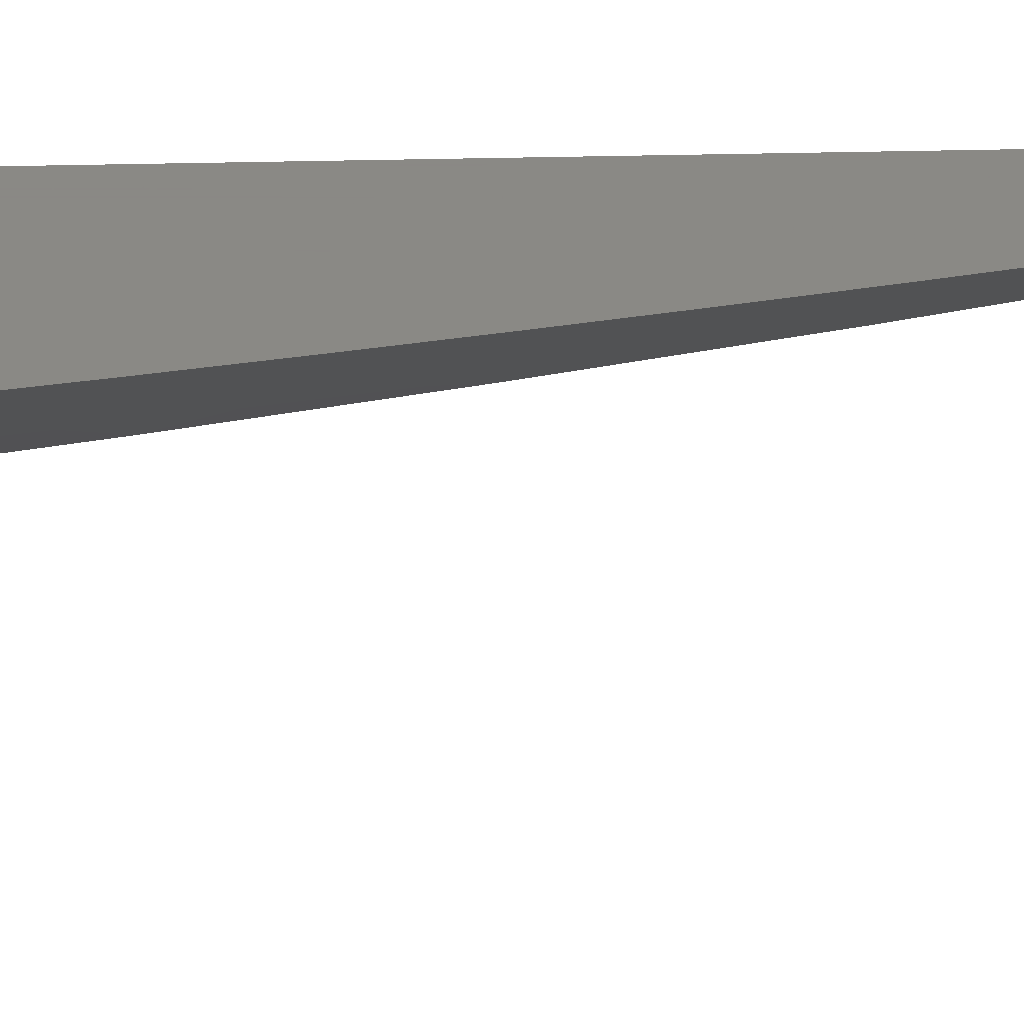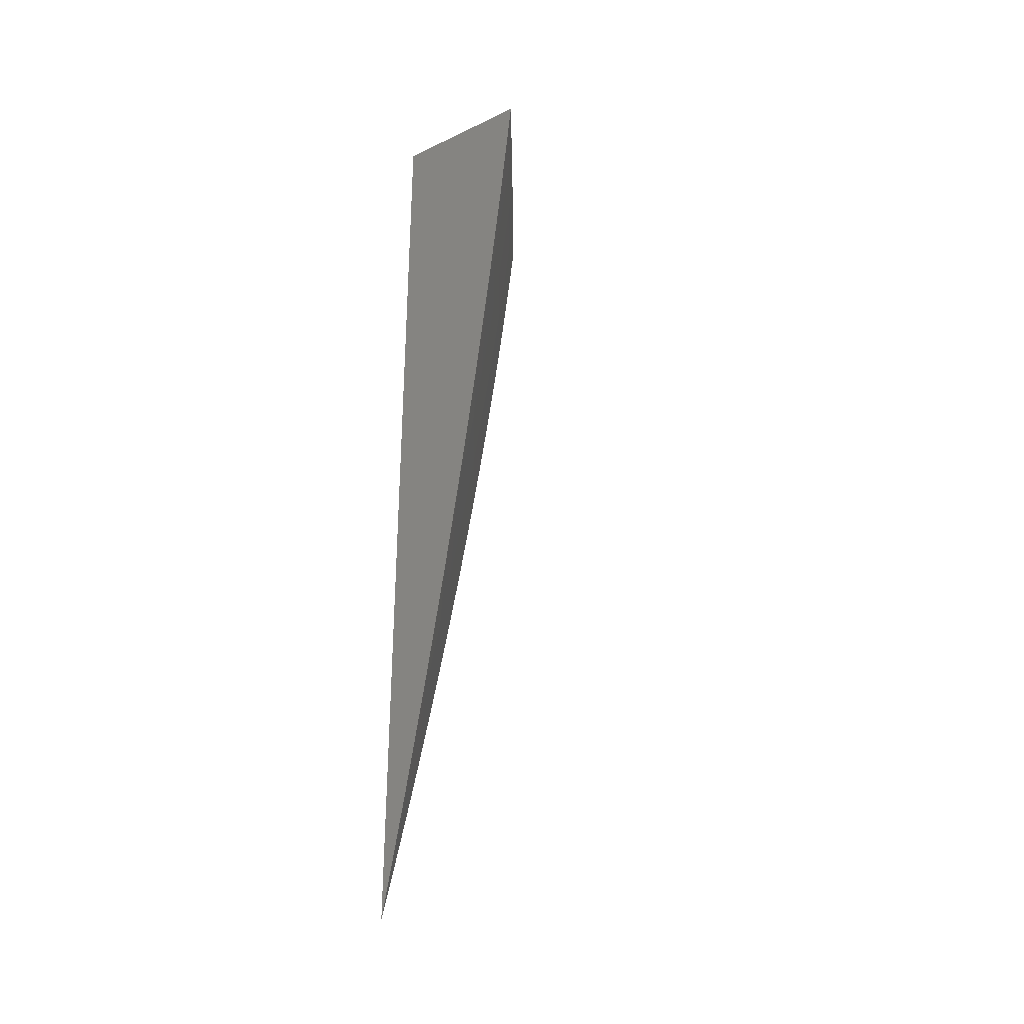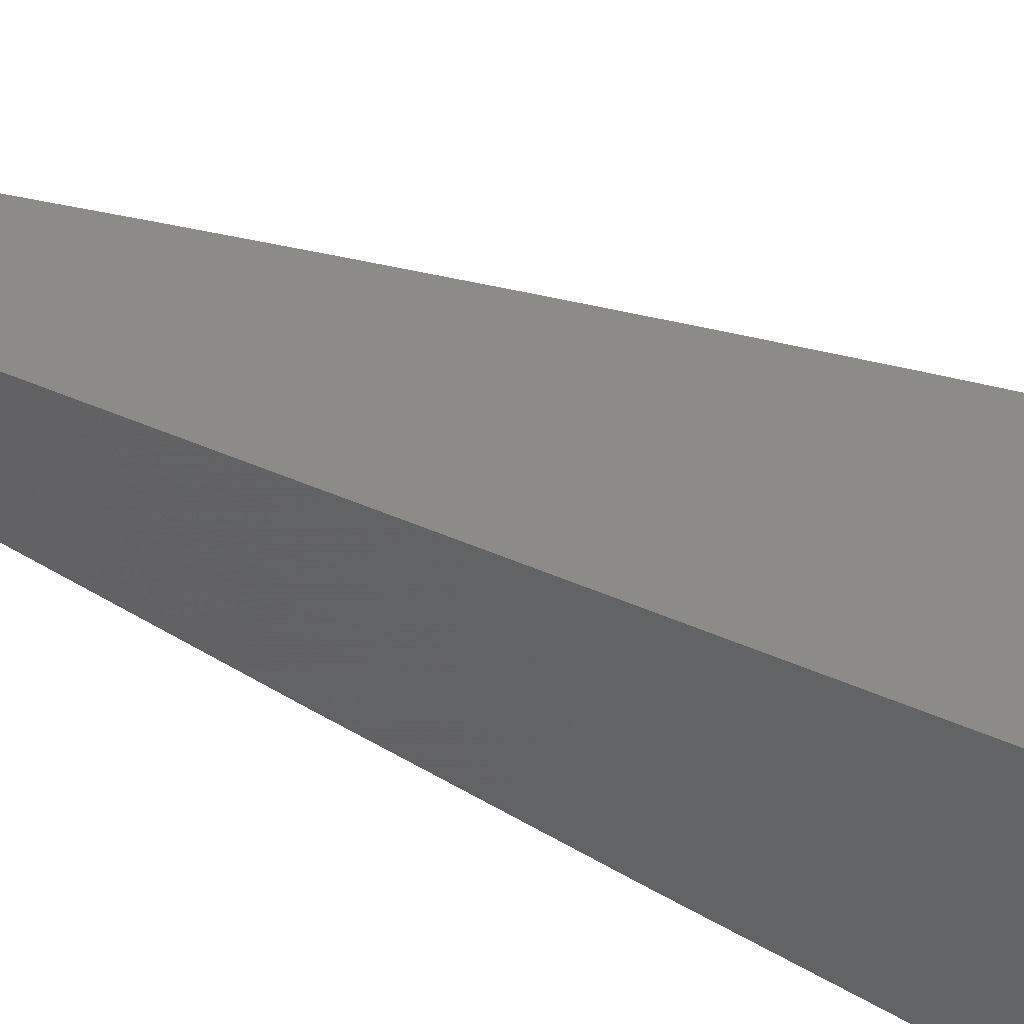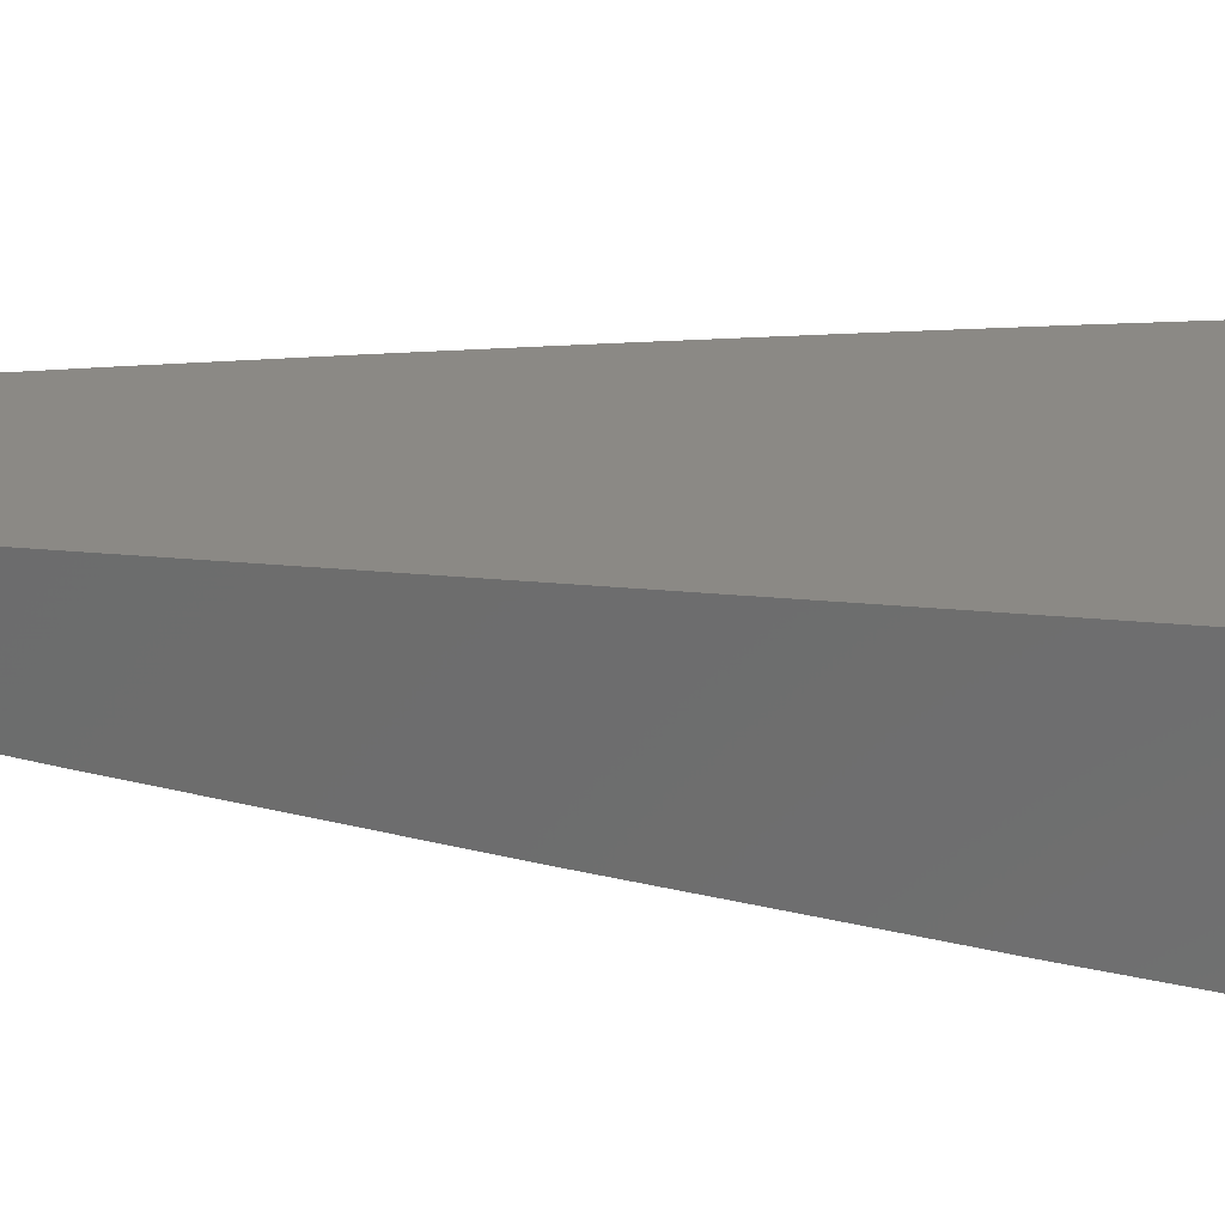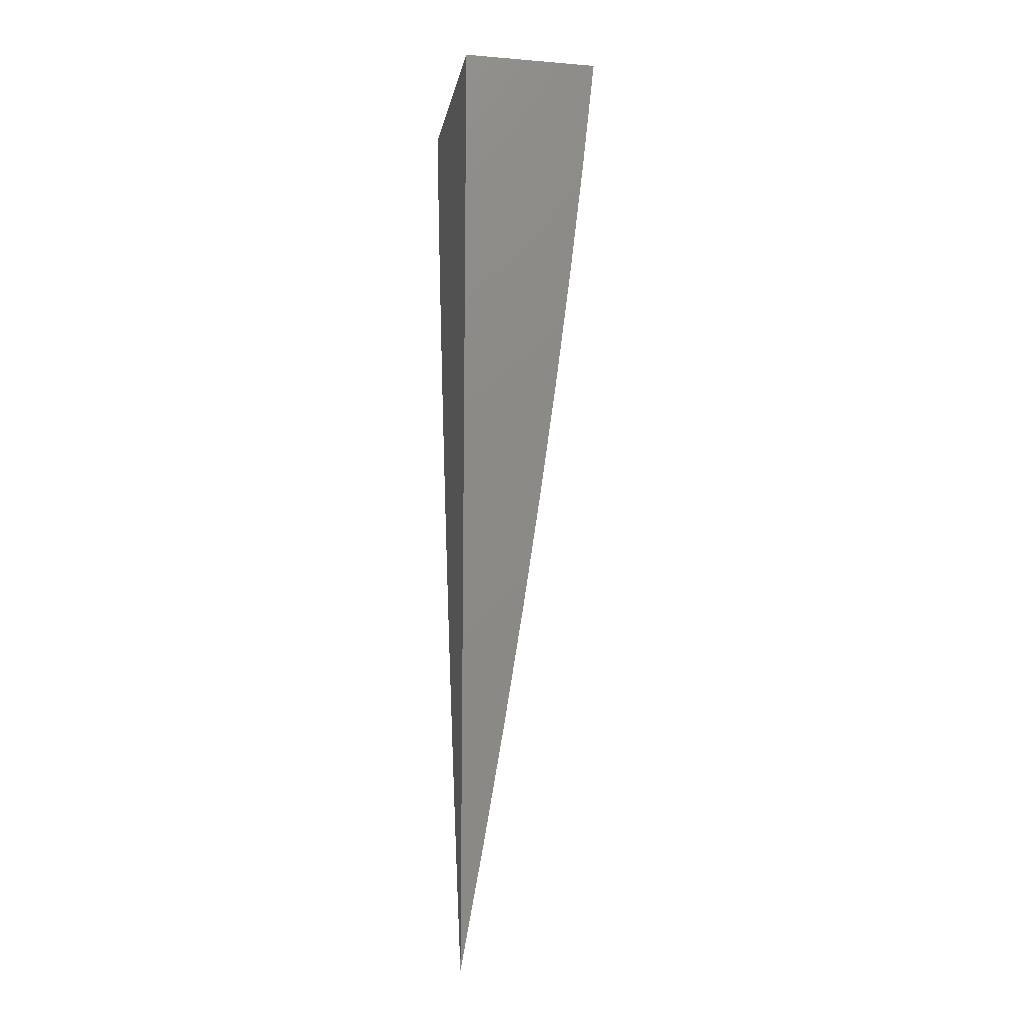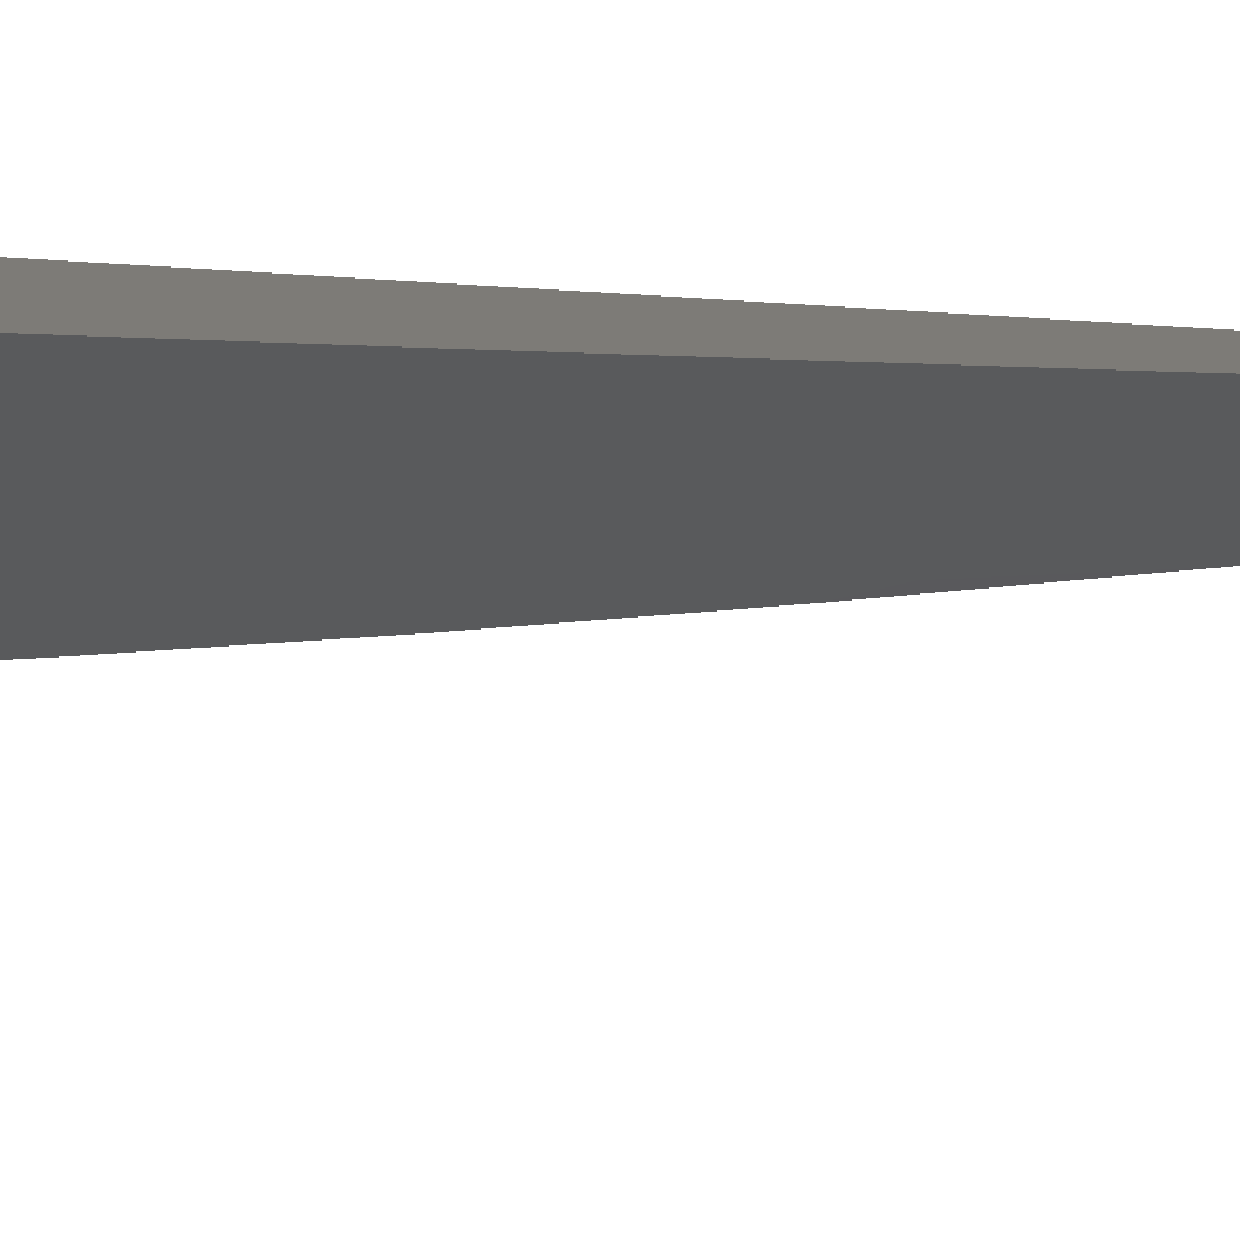
<metadata>
{"format":"stl","ext":"stl","renderer":"f3d","projection":"perspective","resolution":1024,"background":"white","views":[{"elev":27.9,"azim":-92.3,"up":"+Z"},{"elev":-33.2,"azim":123.3,"up":"+Y"},{"elev":33.5,"azim":123.4,"up":"+Z"},{"elev":29.8,"azim":97.6,"up":"+Z"},{"elev":-13.2,"azim":79.5,"up":"+Y"},{"elev":8.7,"azim":-61.3,"up":"+Z"}]}
</metadata>
<code>
# stl→obj: 53 verts, 102 faces
v -6 -1.788 -10
v -6.014 -1.74 -10
v -6 -1.69 -10.02
v -6.028 -1.691 -10
v -6.042 -1.642 -10
v -6.055 -1.594 -10
v -6.012 -1.58 -10.03
v -6 -1.592 -10.04
v -6.067 -1.545 -10
v -6.025 -1.531 -10.03
v -6 -1.494 -10.05
v -6.037 -1.482 -10.03
v -6.006 -1.422 -10.06
v -6.049 -1.433 -10.03
v -6.017 -1.374 -10.06
v -6.061 -1.384 -10.03
v -6.028 -1.325 -10.06
v -6.072 -1.335 -10.03
v -6.039 -1.276 -10.06
v -6.082 -1.286 -10.03
v -6.049 -1.228 -10.06
v -6.092 -1.237 -10.03
v -6.058 -1.179 -10.06
v -6.102 -1.188 -10.03
v -6.068 -1.131 -10.06
v -6.111 -1.139 -10.03
v -6.076 -1.082 -10.06
v -6.12 -1.09 -10.03
v -6.085 -1.034 -10.06
v -6.129 -1.042 -10.03
v -6.091 -1 -10.06
v -6.18 -1 -10
v -6.172 -1.05 -10
v -6.164 -1.1 -10
v -6.154 -1.15 -10
v -6.145 -1.199 -10
v -6.135 -1.249 -10
v -6.125 -1.298 -10
v -6.114 -1.348 -10
v -6.103 -1.397 -10
v -6.091 -1.446 -10
v -6.08 -1.496 -10
v -6.041 -1.027 -10.09
v -6 -1 -10.12
v -6.032 -1.075 -10.09
v -6 -1.099 -10.11
v -6.024 -1.123 -10.09
v -6.015 -1.171 -10.09
v -6 -1.198 -10.09
v -6.005 -1.219 -10.09
v -6 -1.297 -10.08
v -6 -1.395 -10.07
v -6 -1 -10
f 1 2 3
f 3 2 4
f 3 4 5
f 6 7 5
f 5 7 8
f 5 8 3
f 6 9 7
f 7 9 10
f 7 10 8
f 8 10 11
f 11 10 12
f 11 12 13
f 13 12 14
f 13 14 15
f 15 14 16
f 15 16 17
f 17 16 18
f 17 18 19
f 19 18 20
f 19 20 21
f 21 20 22
f 21 22 23
f 23 22 24
f 23 24 25
f 25 24 26
f 25 26 27
f 27 26 28
f 27 28 29
f 29 28 30
f 29 30 31
f 31 30 32
f 32 30 33
f 33 30 28
f 33 28 34
f 34 28 26
f 34 26 35
f 35 26 24
f 35 24 36
f 36 24 22
f 36 22 37
f 37 22 20
f 37 20 38
f 38 20 18
f 38 18 39
f 39 18 16
f 39 16 40
f 40 16 14
f 40 14 41
f 41 14 12
f 41 12 42
f 42 12 10
f 42 10 9
f 29 31 43
f 43 31 44
f 43 44 45
f 45 44 46
f 45 46 47
f 47 46 48
f 47 48 23
f 23 48 21
f 46 49 48
f 48 49 50
f 48 50 21
f 21 50 19
f 49 51 50
f 50 51 19
f 19 51 17
f 17 51 52
f 17 52 15
f 15 52 13
f 52 11 13
f 47 23 25
f 45 47 25
f 45 25 27
f 43 45 27
f 43 27 29
f 44 31 53
f 53 31 32
f 32 33 53
f 53 33 34
f 53 34 35
f 35 36 53
f 53 36 37
f 53 37 38
f 38 39 53
f 53 39 40
f 53 40 41
f 41 42 53
f 53 42 9
f 53 9 6
f 6 5 53
f 53 5 4
f 53 4 2
f 2 1 53
f 1 3 53
f 53 3 8
f 53 8 11
f 11 52 53
f 53 52 51
f 53 51 49
f 49 46 53
f 53 46 44

</code>
